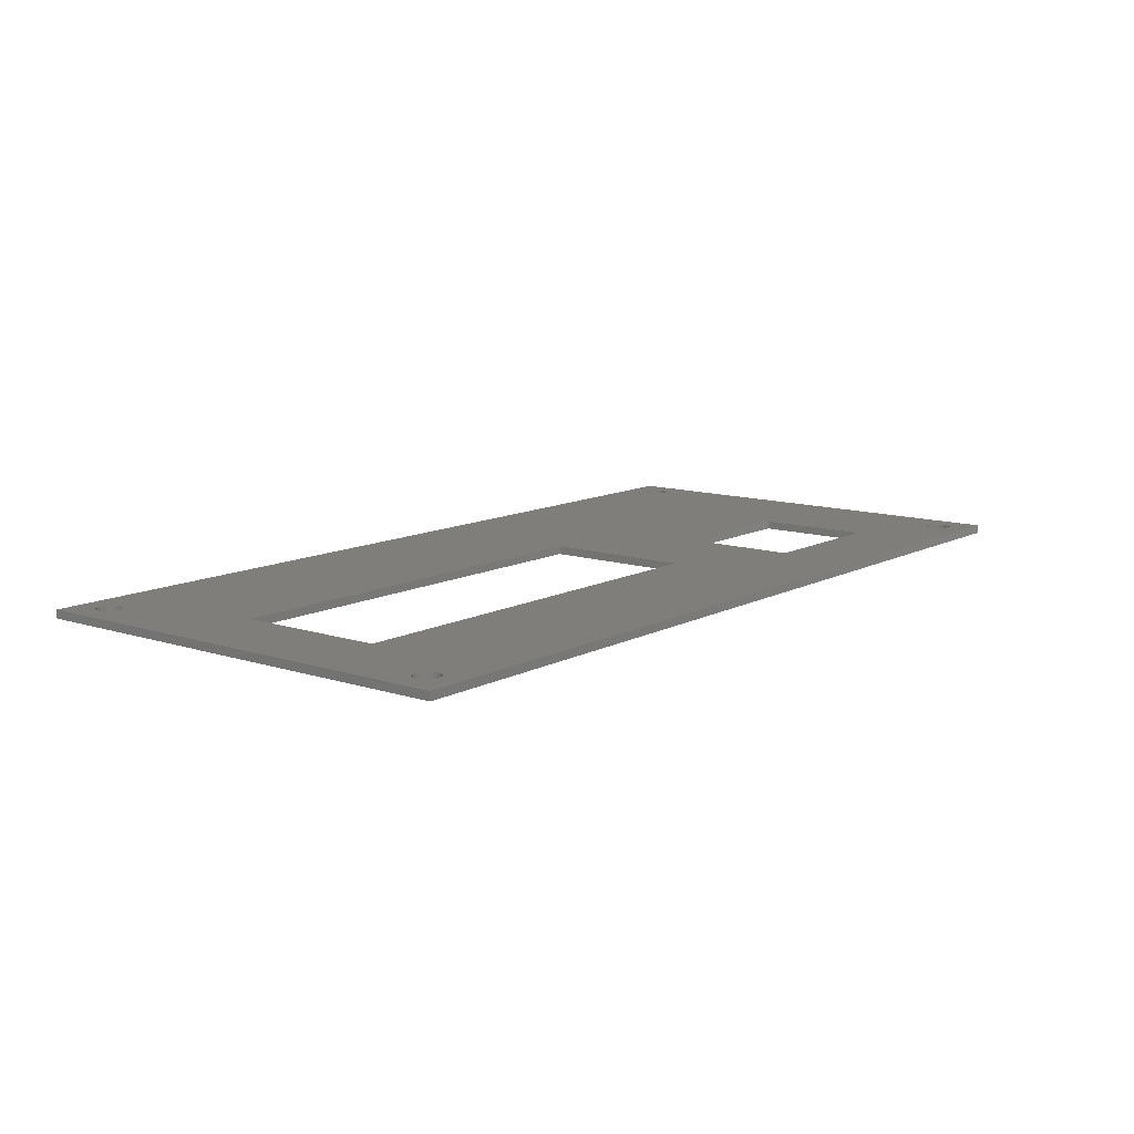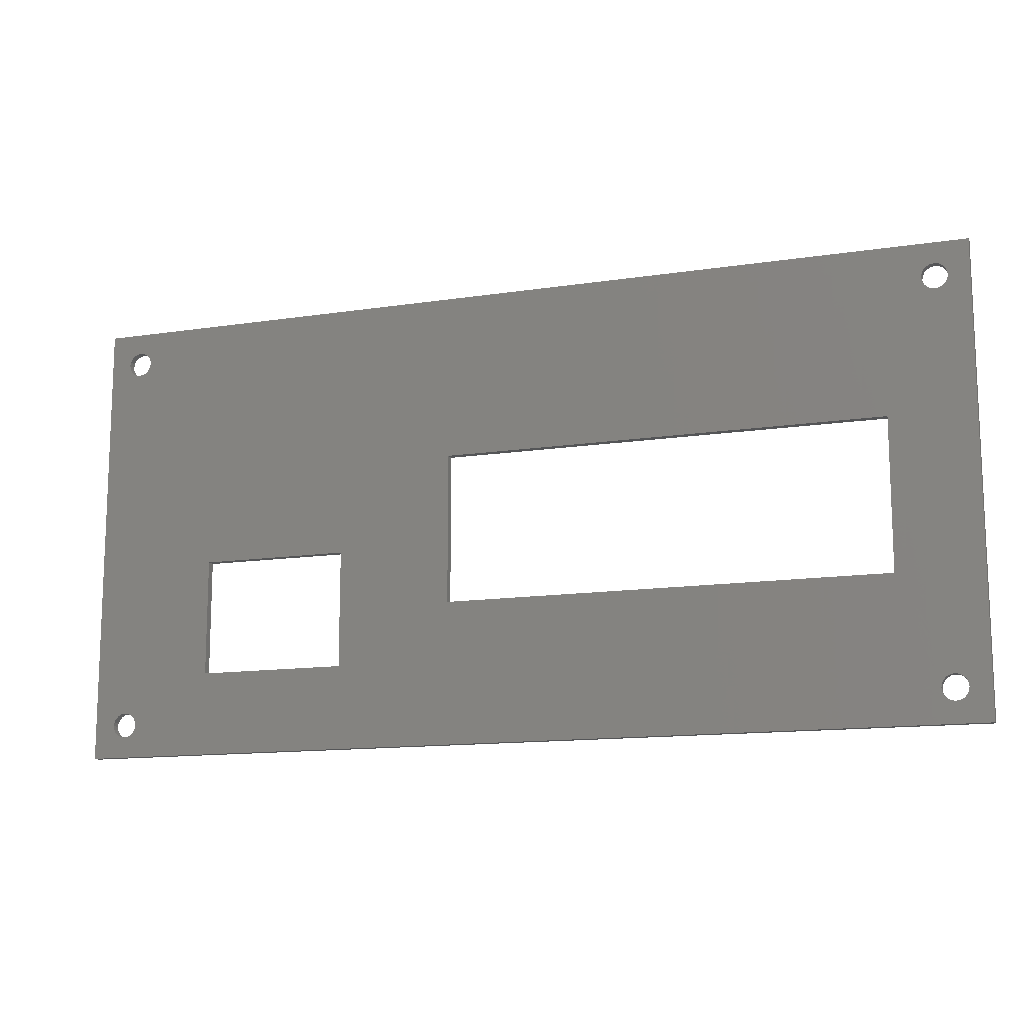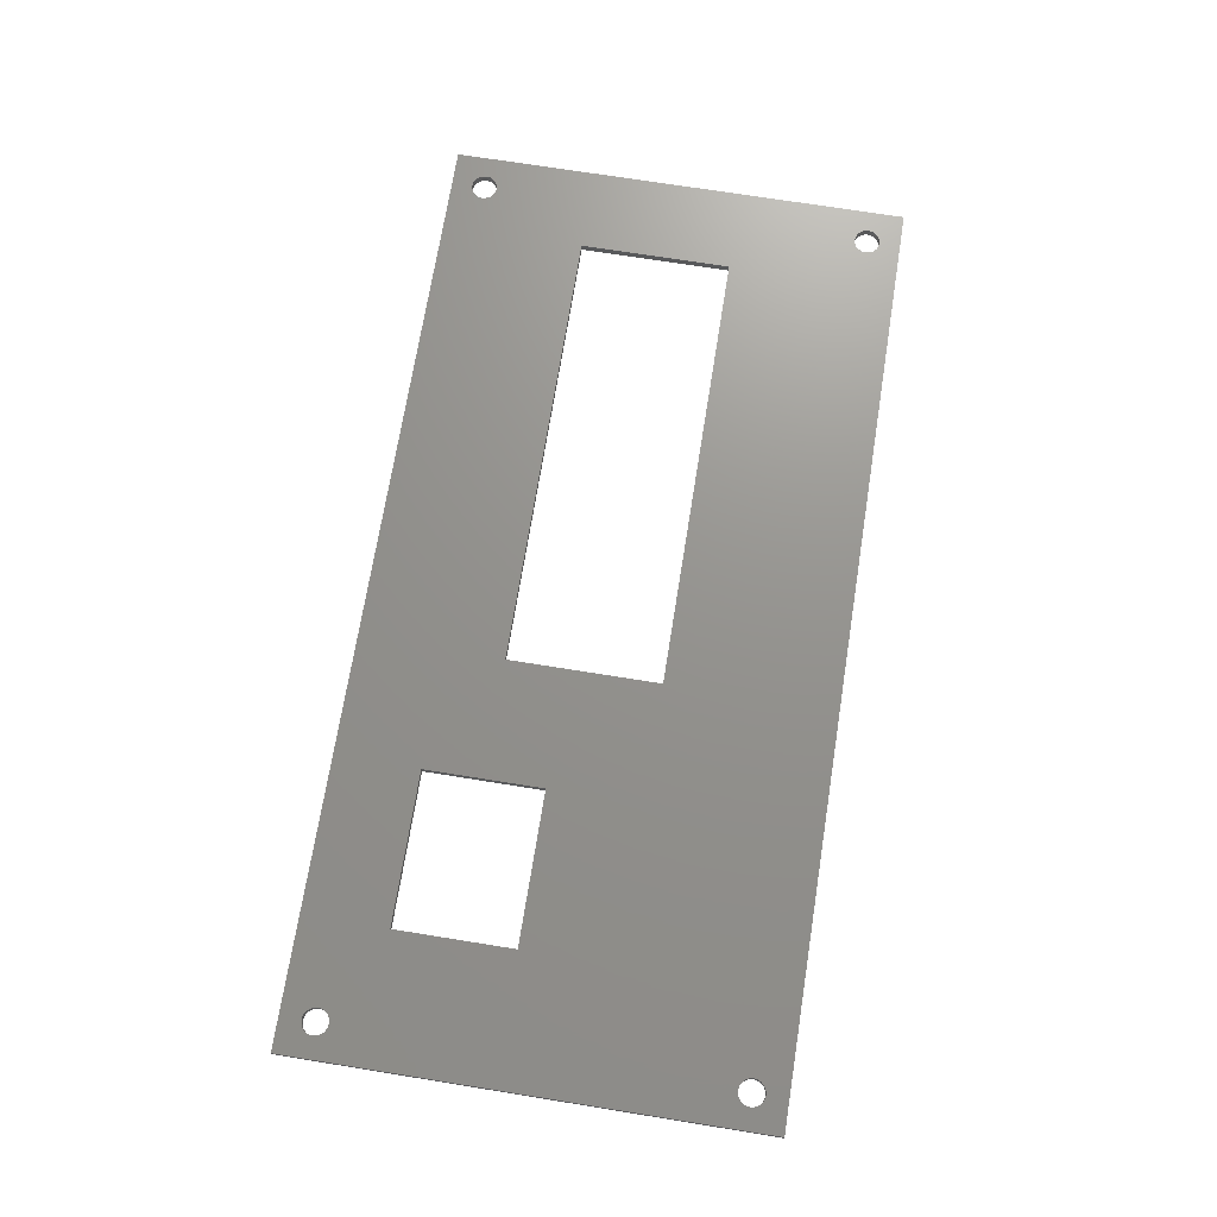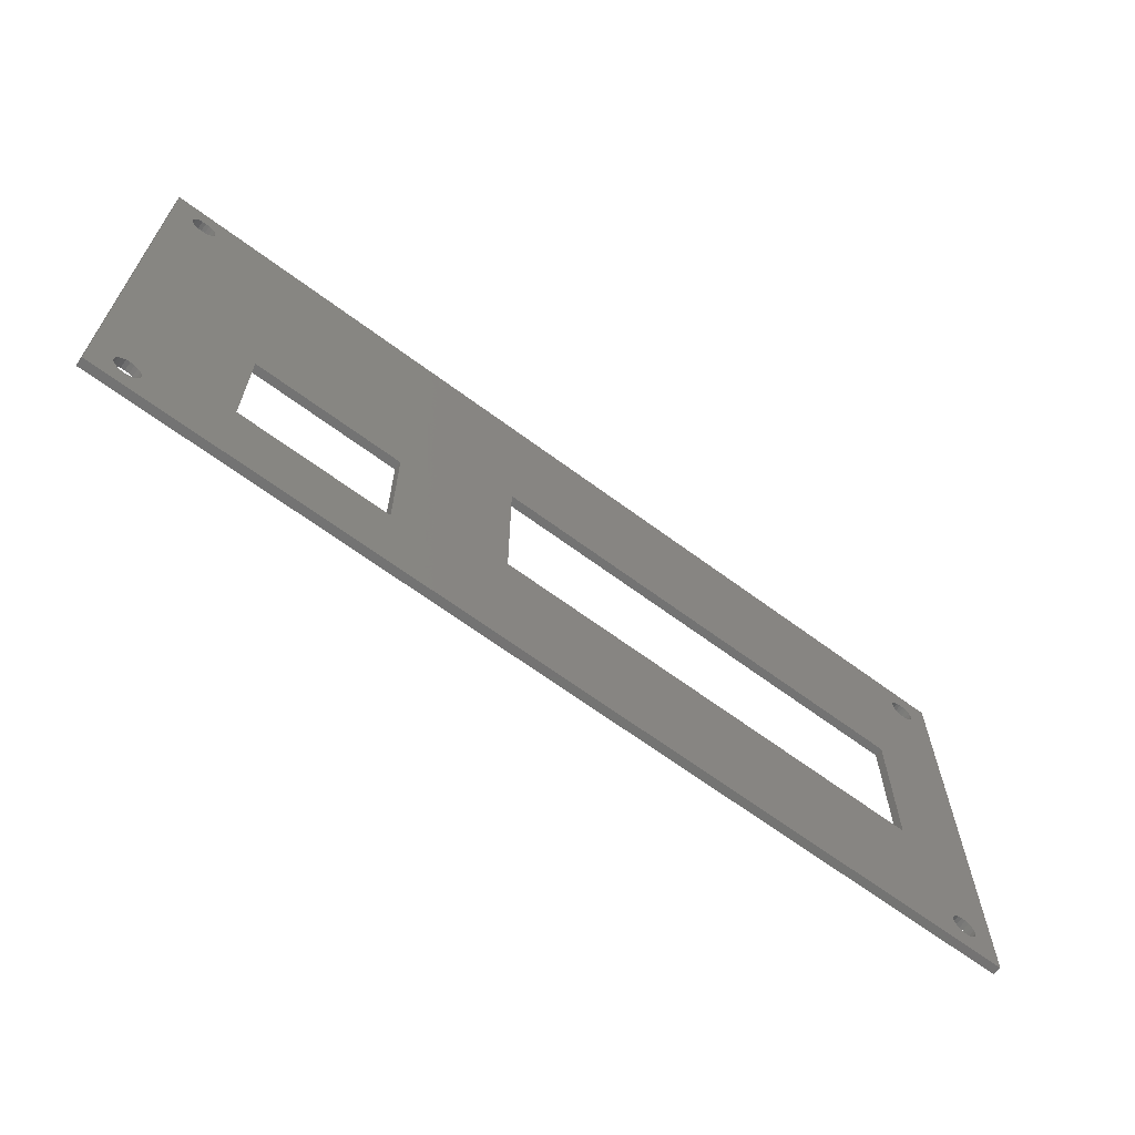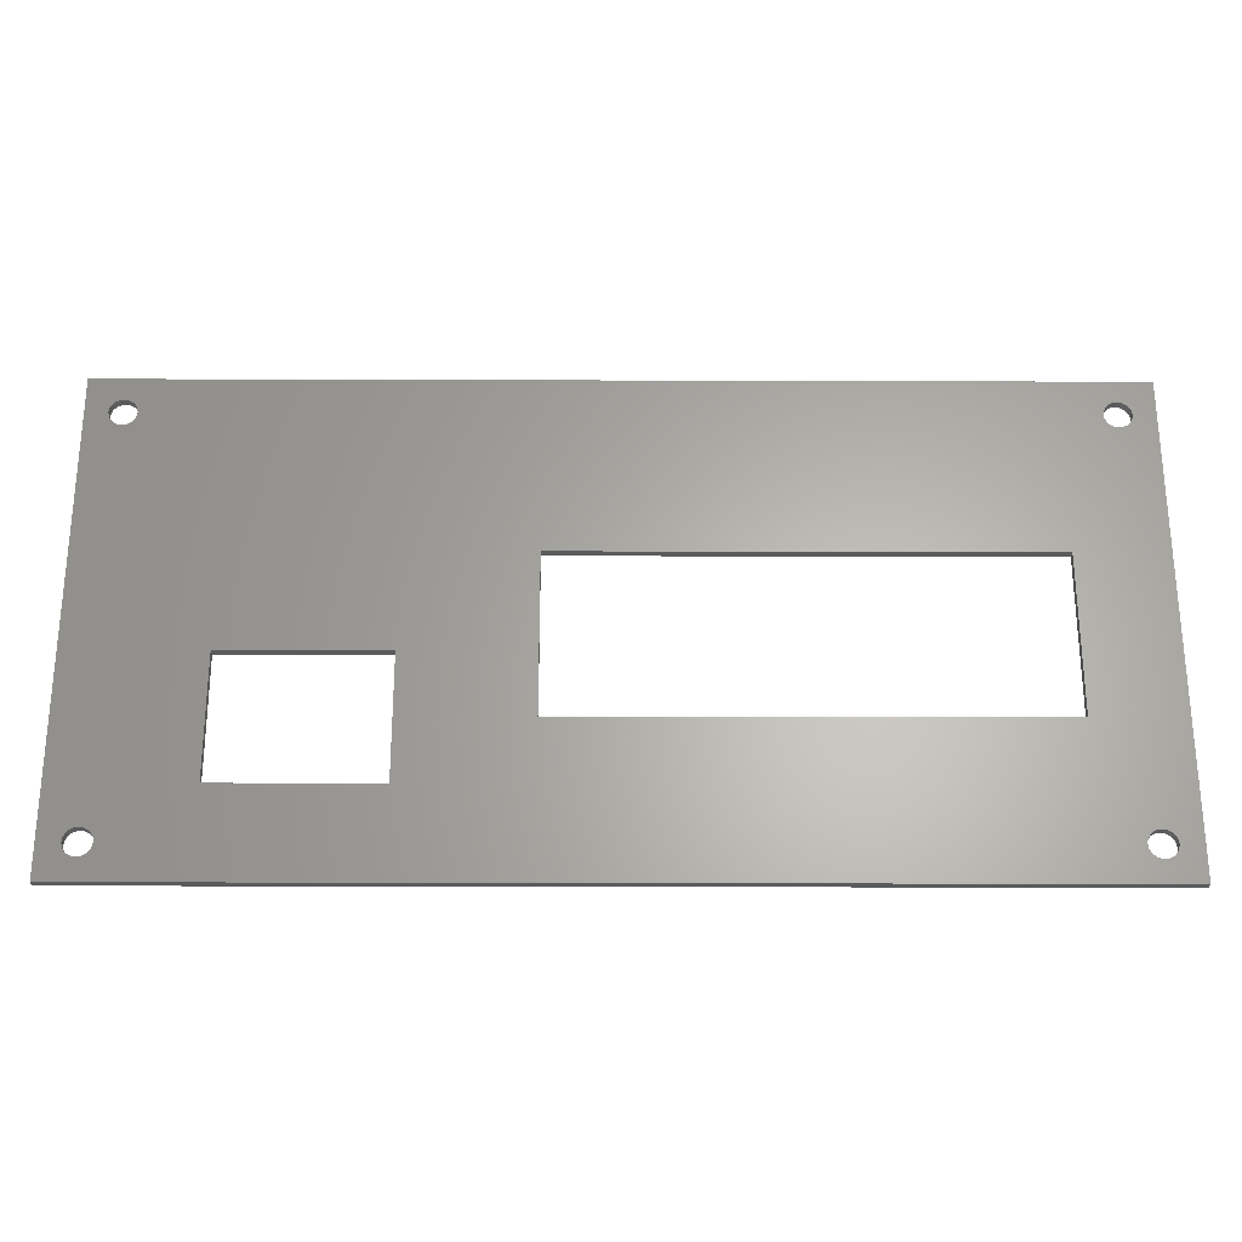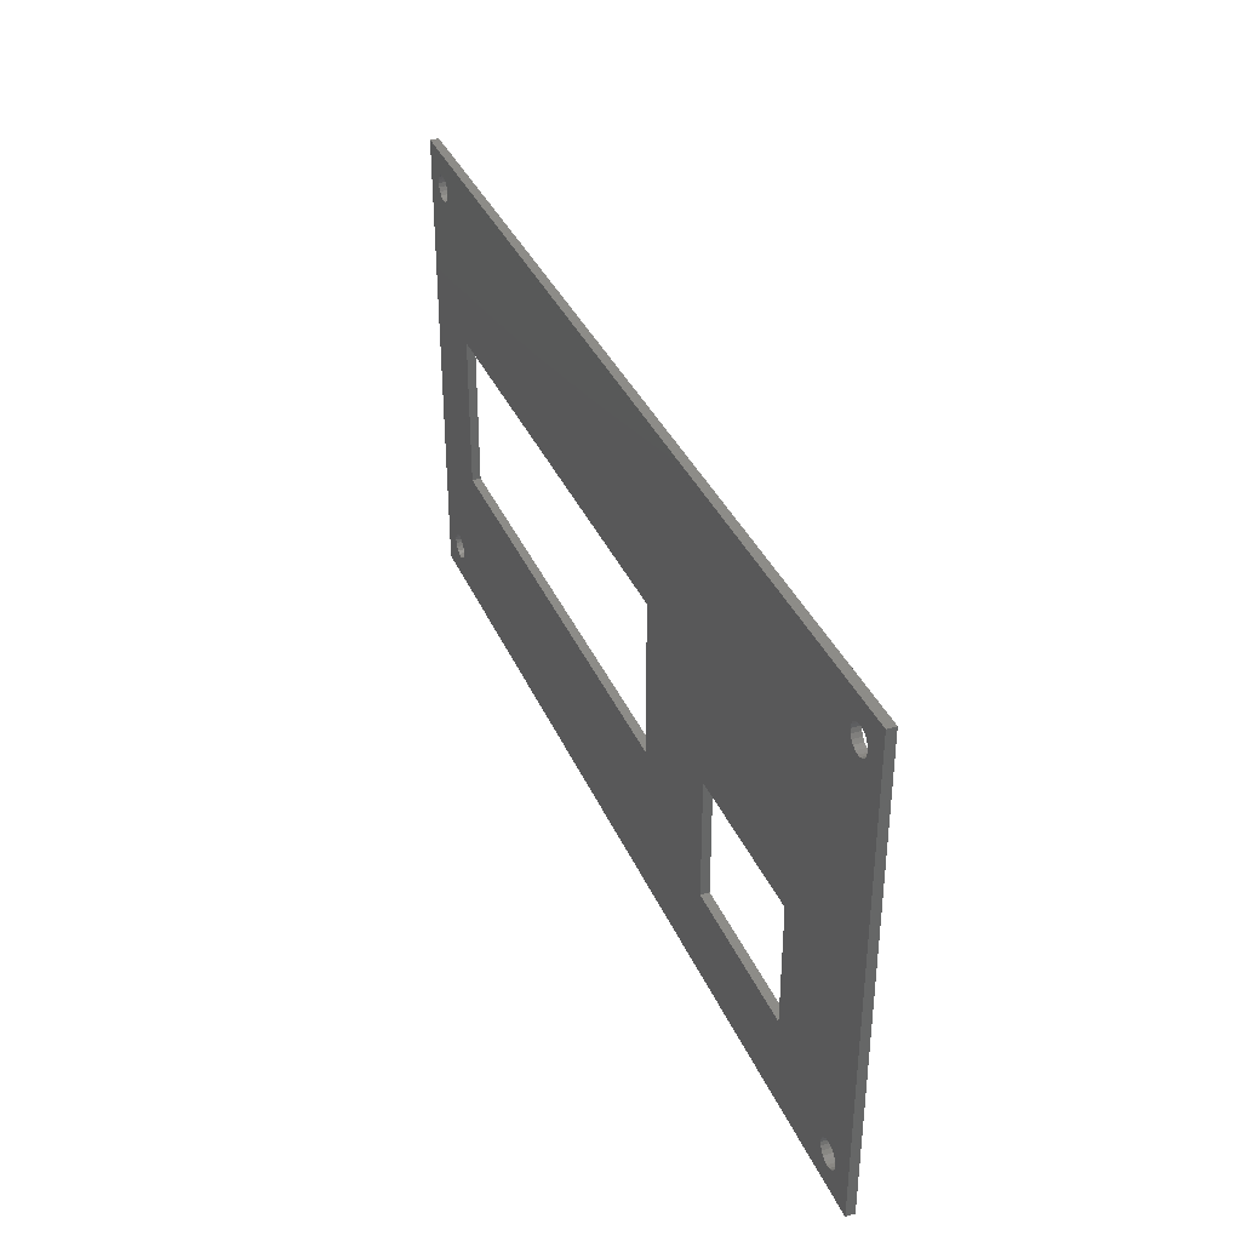
<metadata>
{"format":"stl","ext":"stl","renderer":"f3d","projection":"perspective","resolution":1024,"background":"white","views":[{"elev":11.4,"azim":-51.6,"up":"+Z"},{"elev":-13.2,"azim":-160.7,"up":"+Y"},{"elev":71.4,"azim":99.1,"up":"+Z"},{"elev":-65.5,"azim":143.2,"up":"+Y"},{"elev":-26.4,"azim":179.7,"up":"+Y"},{"elev":36.2,"azim":68.4,"up":"+Y"}]}
</metadata>
<code>
# stl→obj: 184 verts, 388 faces
v 0 0 0
v 0 55 1
v 0 55 0
v 0 0 1
v 5.214 50.12 1
v 10 35 1
v 5.427 50.54 1
v 5.427 4.464 1
v 5.5 4 1
v 4.882 49.79 1
v 5.214 4.882 1
v 4.464 49.57 1
v 4.882 5.214 1
v 4 49.5 1
v 4.464 5.427 1
v 4 5.5 1
v 3.536 49.57 1
v 3.118 49.79 1
v 3.536 5.427 1
v 2.786 50.12 1
v 3.118 5.214 1
v 2.786 4.882 1
v 2.573 50.54 1
v 2.573 4.464 1
v 2.5 51 1
v 107.4 4.464 1
v 110 0 1
v 107.4 50.54 1
v 107.5 4 1
v 107.2 50.12 1
v 107.2 4.882 1
v 106.9 49.79 1
v 106.9 5.214 1
v 95 24 1
v 106.5 49.57 1
v 106 49.5 1
v 106.5 5.427 1
v 105.5 49.57 1
v 106 5.5 1
v 105.1 49.79 1
v 95 10 1
v 104.8 50.12 1
v 105.5 5.427 1
v 104.6 50.54 1
v 105.1 5.214 1
v 63 35 1
v 104.5 51 1
v 104.8 4.882 1
v 110 55 1
v 107.5 51 1
v 107.4 51.46 1
v 107.2 51.88 1
v 106.9 52.21 1
v 106.5 52.43 1
v 106 52.5 1
v 105.5 52.43 1
v 105.1 52.21 1
v 104.6 4.464 1
v 104.6 51.46 1
v 77 24 1
v 104.8 51.88 1
v 63 17 1
v 4.882 52.21 1
v 5.5 51 1
v 5.427 51.46 1
v 5.214 51.88 1
v 4.464 52.43 1
v 2.573 51.46 1
v 2.786 51.88 1
v 3.118 52.21 1
v 3.536 52.43 1
v 4 52.5 1
v 107.4 3.536 1
v 107.2 3.118 1
v 106.9 2.786 1
v 106.5 2.573 1
v 106 2.5 1
v 105.5 2.573 1
v 105.1 2.786 1
v 104.5 4 1
v 104.6 3.536 1
v 104.8 3.118 1
v 77 10 1
v 10 17 1
v 5.427 3.536 1
v 5.214 3.118 1
v 4.882 2.786 1
v 4.464 2.573 1
v 4 2.5 1
v 3.536 2.573 1
v 3.118 2.786 1
v 2.786 3.118 1
v 2.573 3.536 1
v 2.5 4 1
v 110 55 0
v 110 0 0
v 4.882 5.214 0
v 10 17 0
v 5.214 4.882 0
v 10 35 0
v 5.427 50.54 0
v 5.5 51 0
v 4.464 5.427 0
v 5.214 50.12 0
v 4 5.5 0
v 4.882 49.79 0
v 3.536 5.427 0
v 4.464 49.57 0
v 3.118 5.214 0
v 4 49.5 0
v 2.786 4.882 0
v 3.536 49.57 0
v 3.118 49.79 0
v 2.786 50.12 0
v 2.573 4.464 0
v 2.573 50.54 0
v 2.5 4 0
v 107.4 50.54 0
v 107.4 4.464 0
v 107.5 51 0
v 107.2 4.882 0
v 107.2 50.12 0
v 106.9 5.214 0
v 106.9 49.79 0
v 95 24 0
v 106.5 5.427 0
v 106 5.5 0
v 106.5 49.57 0
v 95 10 0
v 105.5 5.427 0
v 106 49.5 0
v 105.1 5.214 0
v 105.5 49.57 0
v 104.8 4.882 0
v 105.1 49.79 0
v 104.6 4.464 0
v 104.8 50.12 0
v 104.5 4 0
v 104.6 50.54 0
v 107.5 4 0
v 107.4 3.536 0
v 107.2 3.118 0
v 106.9 2.786 0
v 106.5 2.573 0
v 106 2.5 0
v 105.5 2.573 0
v 105.1 2.786 0
v 104.6 3.536 0
v 104.8 3.118 0
v 77 10 0
v 63 17 0
v 77 24 0
v 5.214 3.118 0
v 5.427 4.464 0
v 5.5 4 0
v 5.427 3.536 0
v 4.882 2.786 0
v 4.464 2.573 0
v 2.573 3.536 0
v 2.786 3.118 0
v 3.118 2.786 0
v 3.536 2.573 0
v 4 2.5 0
v 107.4 51.46 0
v 107.2 51.88 0
v 106.9 52.21 0
v 106.5 52.43 0
v 106 52.5 0
v 105.5 52.43 0
v 105.1 52.21 0
v 63 35 0
v 104.5 51 0
v 104.6 51.46 0
v 104.8 51.88 0
v 4.882 52.21 0
v 5.427 51.46 0
v 5.214 51.88 0
v 4.464 52.43 0
v 4 52.5 0
v 3.536 52.43 0
v 3.118 52.21 0
v 2.786 51.88 0
v 2.573 51.46 0
v 2.5 51 0
f 1 2 3
f 2 1 4
f 5 6 7
f 6 8 9
f 10 6 5
f 6 11 8
f 12 6 10
f 6 13 11
f 14 6 12
f 6 15 13
f 6 16 15
f 17 6 14
f 18 6 17
f 6 19 16
f 20 6 18
f 6 21 19
f 22 6 20
f 6 22 21
f 23 22 20
f 23 24 22
f 2 23 25
f 23 2 24
f 26 27 28
f 27 26 29
f 30 26 28
f 30 31 26
f 32 31 30
f 32 33 31
f 34 32 35
f 32 34 33
f 34 35 36
f 33 34 37
f 34 36 38
f 37 34 39
f 34 38 40
f 41 39 34
f 34 40 42
f 39 41 43
f 34 42 44
f 43 41 45
f 46 44 47
f 45 41 48
f 28 49 50
f 49 51 50
f 49 52 51
f 49 53 52
f 49 54 53
f 49 55 54
f 49 56 55
f 49 57 56
f 48 41 58
f 46 47 59
f 44 60 34
f 46 59 61
f 62 60 46
f 44 46 60
f 57 46 61
f 63 57 49
f 57 63 46
f 7 6 64
f 46 64 6
f 46 65 64
f 46 66 65
f 46 63 66
f 2 63 49
f 63 2 67
f 4 24 2
f 68 2 25
f 69 2 68
f 70 2 69
f 71 2 70
f 72 2 71
f 67 2 72
f 49 28 27
f 73 27 29
f 74 27 73
f 75 27 74
f 76 27 75
f 77 27 76
f 78 27 77
f 79 27 78
f 58 41 80
f 80 41 81
f 41 82 81
f 83 82 41
f 82 83 79
f 83 27 79
f 60 62 83
f 9 62 84
f 85 62 9
f 6 9 84
f 86 62 85
f 62 86 83
f 87 83 86
f 4 83 87
f 4 87 88
f 4 88 89
f 83 4 27
f 90 4 89
f 91 4 90
f 92 4 91
f 93 4 92
f 94 4 93
f 24 4 94
f 27 95 49
f 95 27 96
f 95 2 49
f 2 95 3
f 97 98 99
f 100 101 102
f 103 98 97
f 100 104 101
f 105 98 103
f 100 106 104
f 107 98 105
f 100 108 106
f 109 98 107
f 100 110 108
f 111 98 109
f 100 112 110
f 98 111 100
f 100 113 112
f 114 100 111
f 100 114 113
f 115 114 111
f 115 116 114
f 1 115 117
f 115 1 116
f 118 95 119
f 95 118 120
f 121 118 119
f 121 122 118
f 123 122 121
f 123 124 122
f 125 123 126
f 123 125 124
f 125 126 127
f 124 125 128
f 129 127 130
f 128 125 131
f 129 130 132
f 131 125 133
f 129 132 134
f 133 125 135
f 129 134 136
f 135 125 137
f 129 136 138
f 137 125 139
f 119 96 140
f 96 141 140
f 96 142 141
f 96 143 142
f 96 144 143
f 96 145 144
f 96 146 145
f 96 147 146
f 127 129 125
f 148 129 138
f 149 129 148
f 150 149 147
f 149 150 129
f 96 150 147
f 150 151 152
f 153 151 150
f 1 150 96
f 154 98 155
f 151 156 155
f 151 155 98
f 151 153 156
f 150 157 153
f 150 1 157
f 157 1 158
f 3 116 1
f 159 1 117
f 160 1 159
f 161 1 160
f 162 1 161
f 163 1 162
f 158 1 163
f 96 119 95
f 164 95 120
f 165 95 164
f 166 95 165
f 167 95 166
f 168 95 167
f 169 95 168
f 170 95 169
f 152 139 125
f 171 139 152
f 139 171 172
f 172 171 173
f 171 152 151
f 173 171 174
f 174 171 170
f 175 170 171
f 102 171 100
f 99 98 154
f 176 171 102
f 177 171 176
f 175 171 177
f 170 175 95
f 3 175 178
f 3 178 179
f 175 3 95
f 180 3 179
f 181 3 180
f 182 3 181
f 183 3 182
f 184 3 183
f 116 3 184
f 1 27 4
f 27 1 96
f 84 100 6
f 100 84 98
f 151 46 171
f 46 151 62
f 151 84 62
f 84 151 98
f 100 46 6
f 46 100 171
f 83 152 60
f 152 83 150
f 129 34 125
f 34 129 41
f 152 34 60
f 34 152 125
f 129 83 41
f 83 129 150
f 155 8 154
f 8 155 9
f 103 13 15
f 13 103 97
f 163 90 89
f 90 163 162
f 99 13 97
f 13 99 11
f 154 11 99
f 11 154 8
f 107 16 19
f 16 107 105
f 109 19 21
f 19 109 107
f 22 109 21
f 109 22 111
f 157 88 87
f 88 157 158
f 157 86 153
f 86 157 87
f 92 159 93
f 159 92 160
f 162 91 90
f 91 162 161
f 91 160 92
f 160 91 161
f 105 15 16
f 15 105 103
f 93 117 94
f 117 93 159
f 24 111 22
f 111 24 115
f 153 85 156
f 85 153 86
f 158 89 88
f 89 158 163
f 94 115 24
f 115 94 117
f 156 9 155
f 9 156 85
f 102 65 176
f 65 102 64
f 178 63 67
f 63 178 175
f 110 17 14
f 17 110 112
f 177 63 175
f 63 177 66
f 176 66 177
f 66 176 65
f 180 72 71
f 72 180 179
f 181 71 70
f 71 181 180
f 69 181 70
f 181 69 182
f 106 12 10
f 12 106 108
f 104 10 5
f 10 104 106
f 20 116 23
f 116 20 114
f 112 18 17
f 18 112 113
f 113 20 18
f 20 113 114
f 179 67 72
f 67 179 178
f 23 184 25
f 184 23 116
f 68 182 69
f 182 68 183
f 104 7 101
f 7 104 5
f 108 14 12
f 14 108 110
f 25 183 68
f 183 25 184
f 101 64 102
f 64 101 7
f 140 26 119
f 26 140 29
f 126 33 37
f 33 126 123
f 145 78 77
f 78 145 146
f 123 31 33
f 31 123 121
f 119 31 121
f 31 119 26
f 130 39 43
f 39 130 127
f 132 43 45
f 43 132 130
f 58 134 48
f 134 58 136
f 134 45 48
f 45 134 132
f 143 76 75
f 76 143 144
f 142 75 74
f 75 142 143
f 82 148 81
f 148 82 149
f 146 79 78
f 79 146 147
f 147 82 79
f 82 147 149
f 127 37 39
f 37 127 126
f 81 138 80
f 138 81 148
f 142 73 141
f 73 142 74
f 144 77 76
f 77 144 145
f 80 136 58
f 136 80 138
f 141 29 140
f 29 141 73
f 120 51 164
f 51 120 50
f 167 53 54
f 53 167 166
f 131 38 36
f 38 131 133
f 165 53 166
f 53 165 52
f 164 52 165
f 52 164 51
f 169 55 56
f 55 169 168
f 170 56 57
f 56 170 169
f 61 170 57
f 170 61 174
f 124 35 32
f 35 124 128
f 122 32 30
f 32 122 124
f 42 139 44
f 139 42 137
f 133 40 38
f 40 133 135
f 135 42 40
f 42 135 137
f 168 54 55
f 54 168 167
f 44 172 47
f 172 44 139
f 59 174 61
f 174 59 173
f 122 28 118
f 28 122 30
f 128 36 35
f 36 128 131
f 47 173 59
f 173 47 172
f 118 50 120
f 50 118 28

</code>
